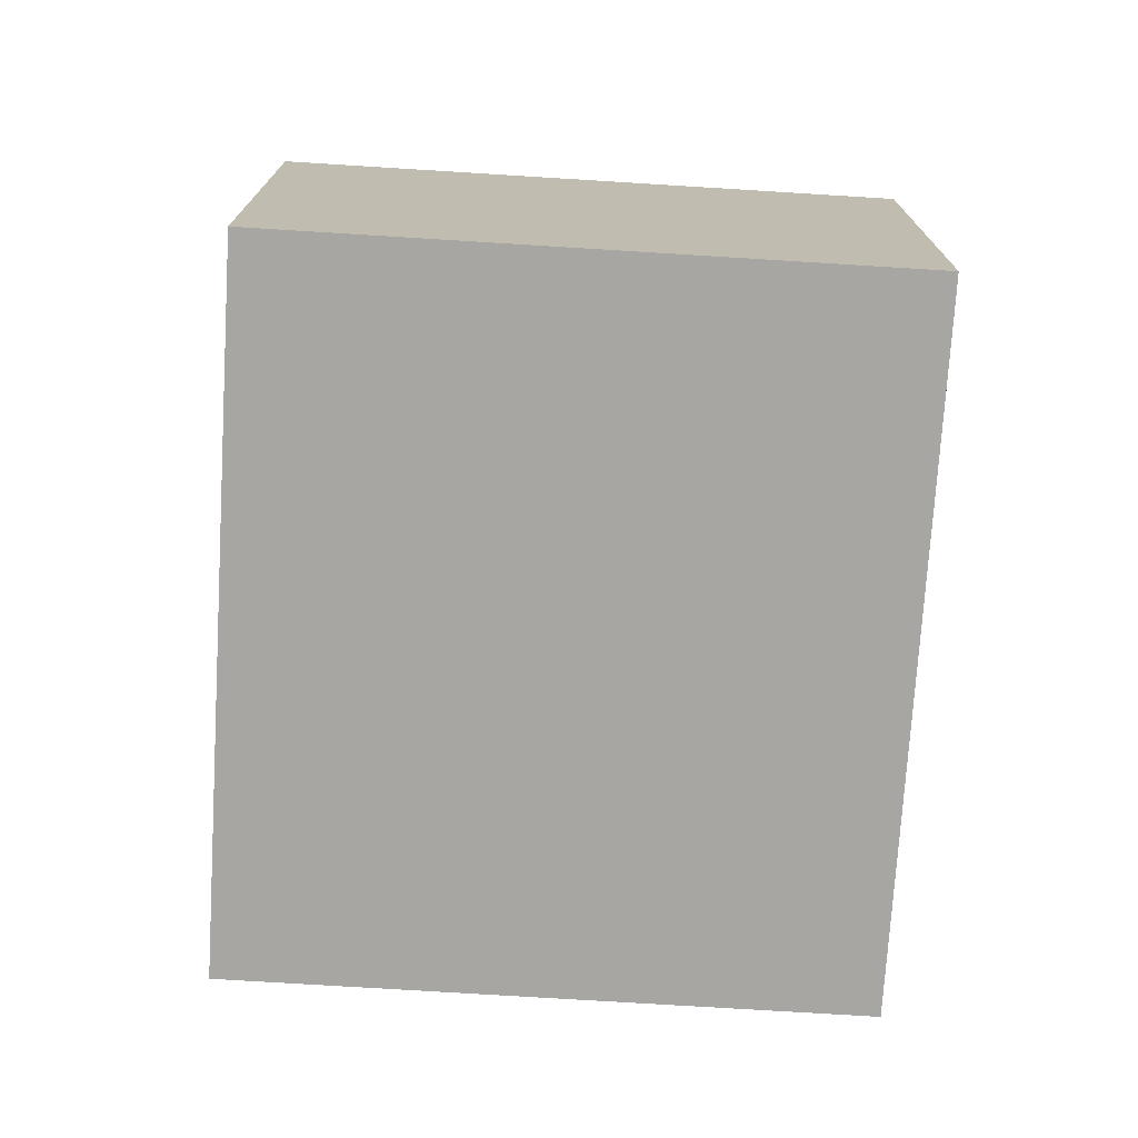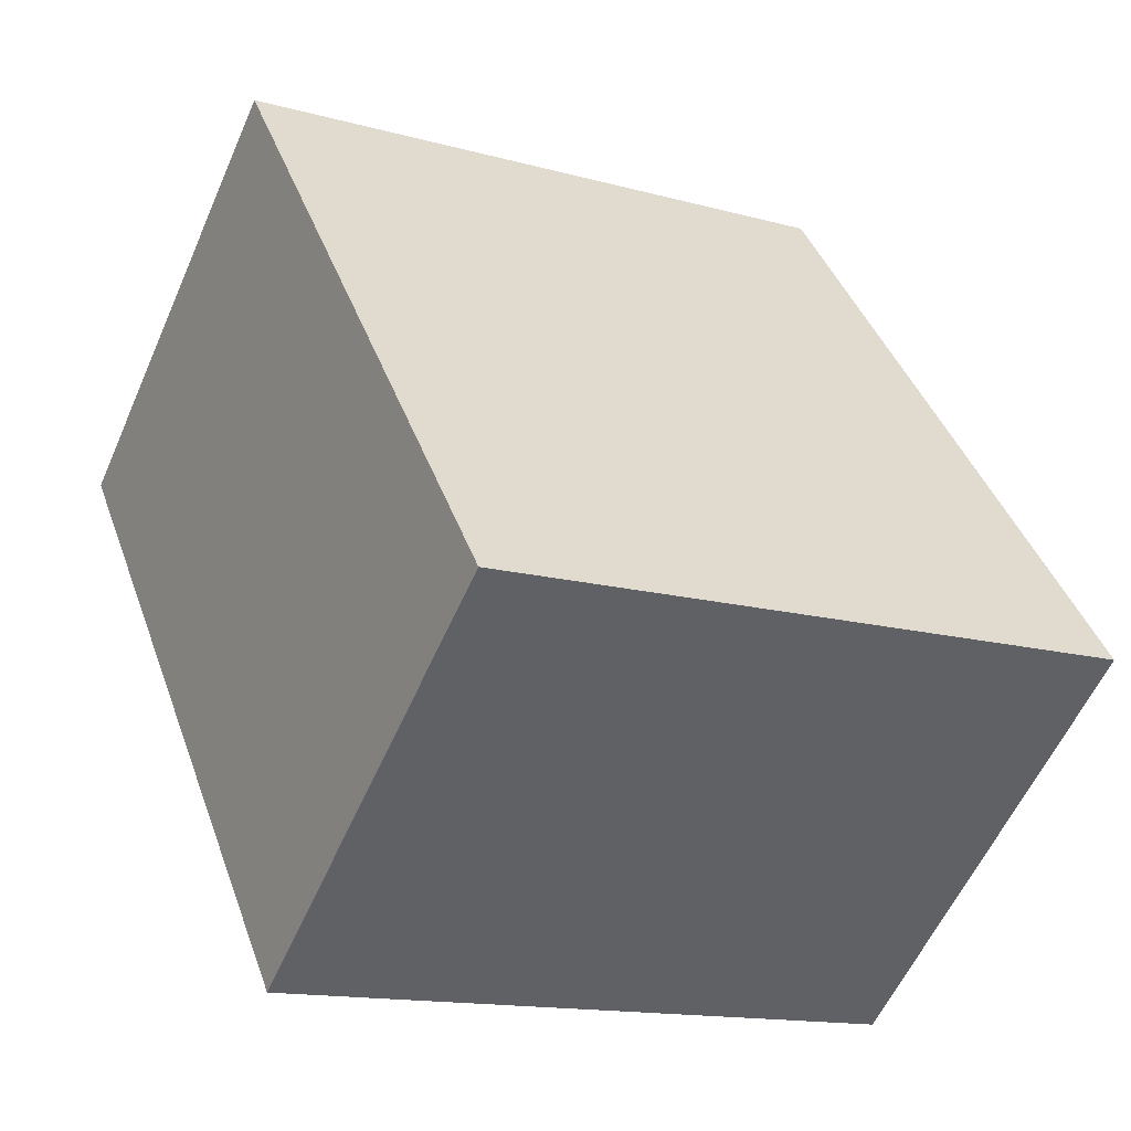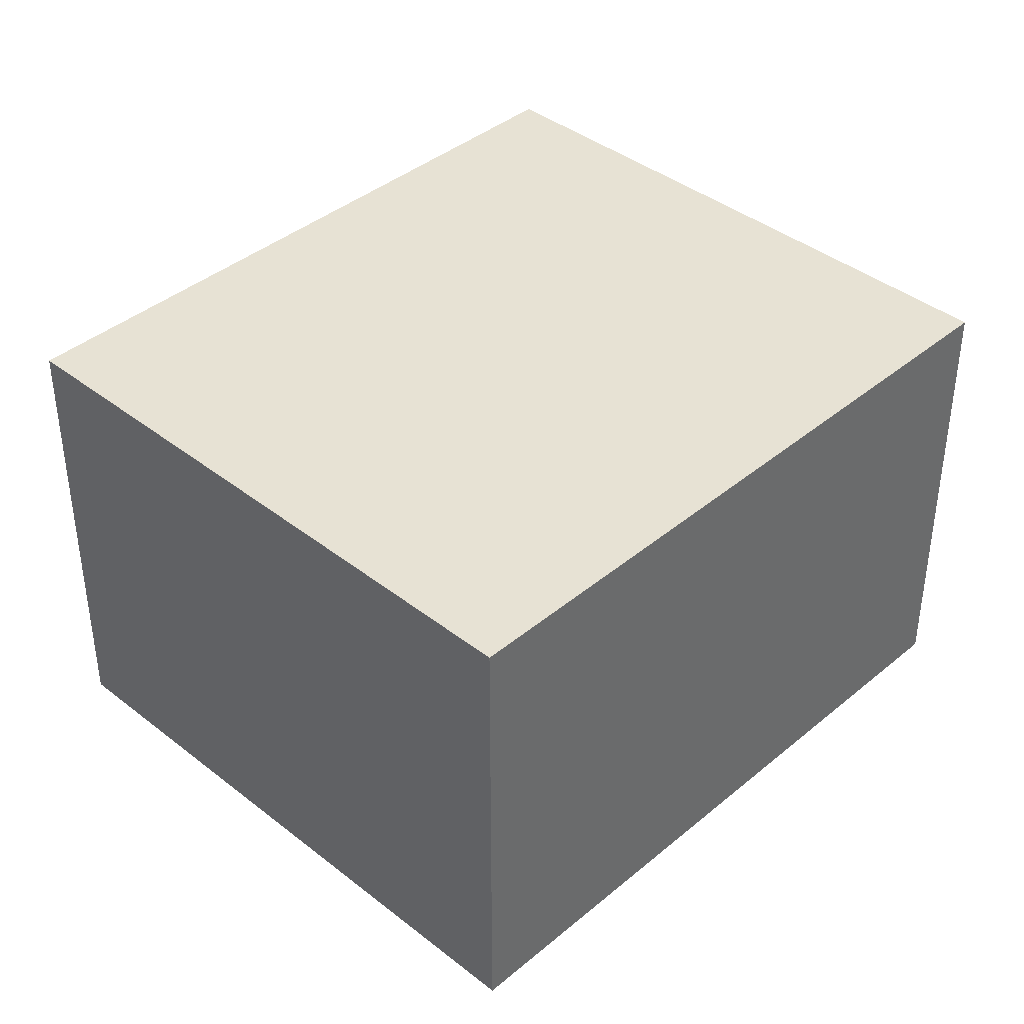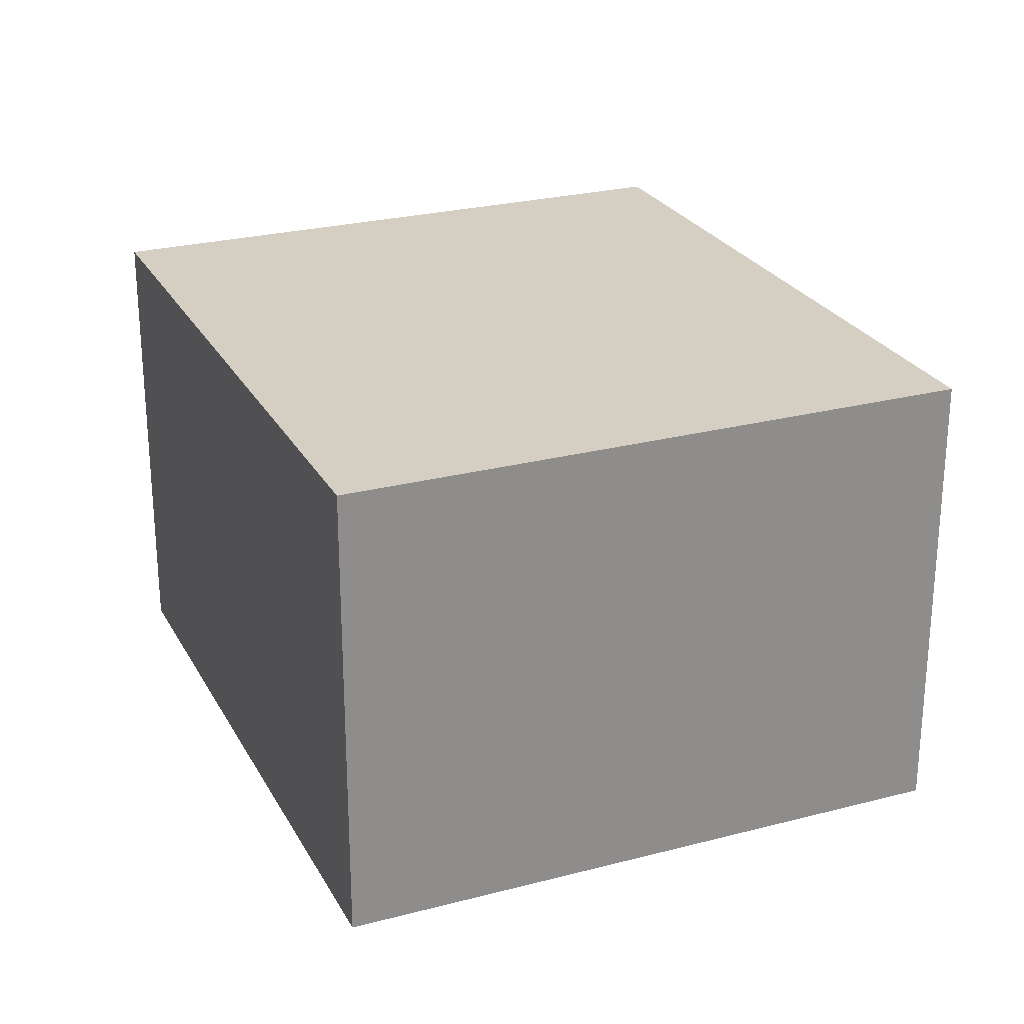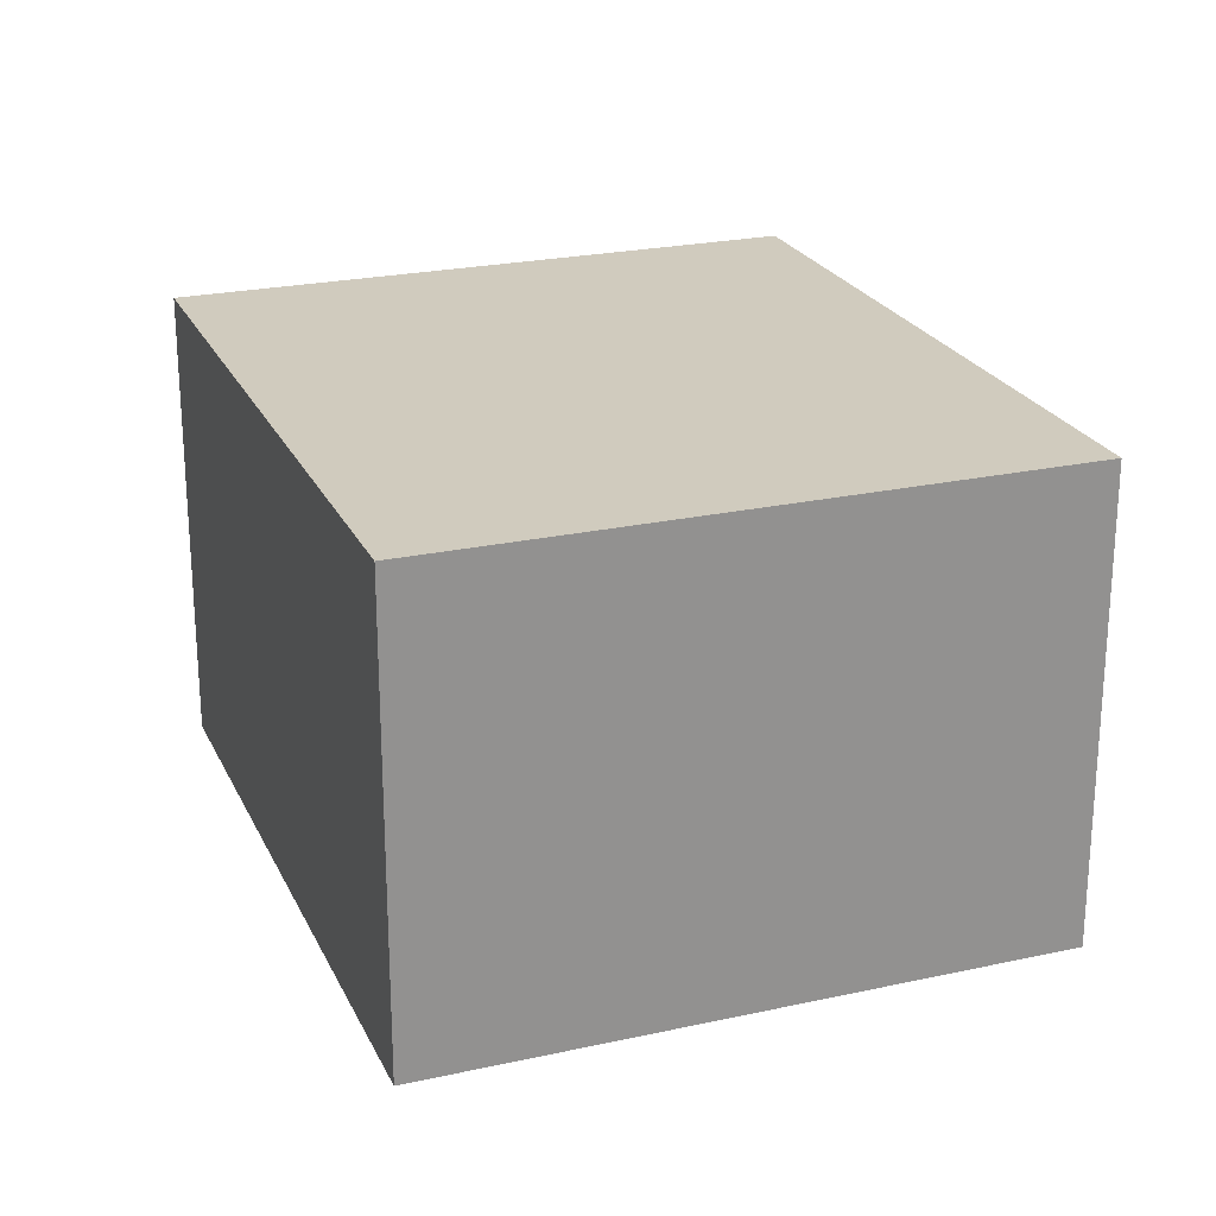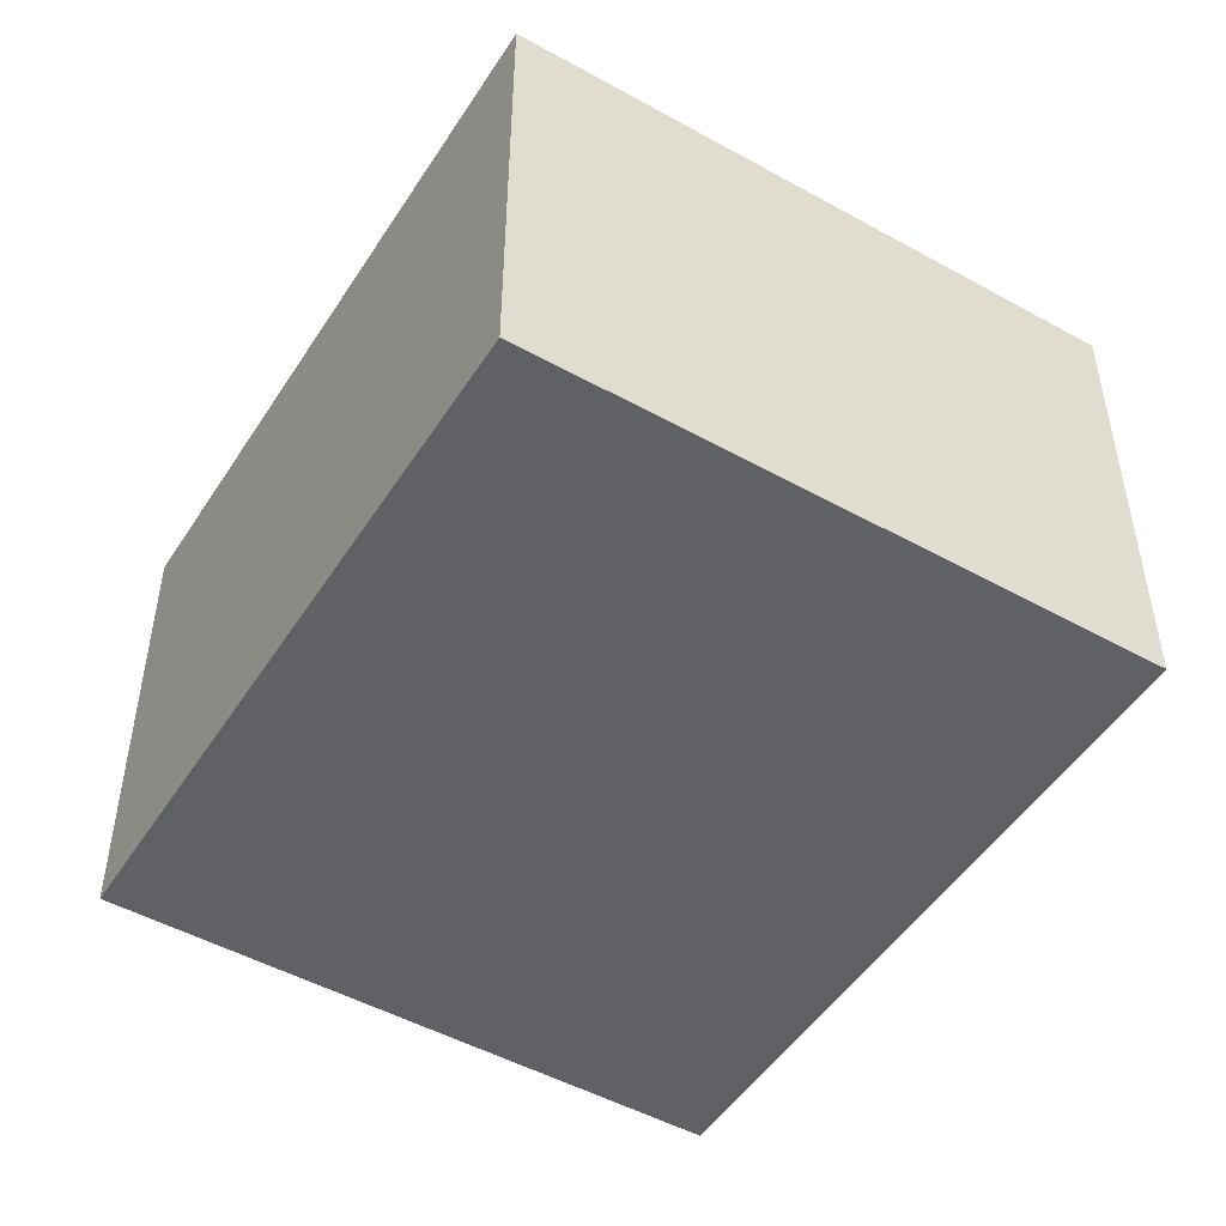
<metadata>
{"format":"obj","ext":"obj","renderer":"f3d","projection":"perspective","resolution":1024,"background":"white","views":[{"elev":-74.0,"azim":17.0,"up":"+Y"},{"elev":-57.6,"azim":156.4,"up":"+Z"},{"elev":39.9,"azim":-115.3,"up":"+Y"},{"elev":25.5,"azim":-2.3,"up":"+Y"},{"elev":23.5,"azim":-179.8,"up":"+Y"},{"elev":-49.4,"azim":-11.0,"up":"+Y"}]}
</metadata>
<code>
v  0 1.946 1.192e-16
v  3.555 1.946 1.866
v  2.504 1.946 -0.939
v  1.051 1.946 2.804
v  2.504 5.75e-17 -0.939
v  0 0 0
v  1.051 -1.717e-16 2.804
v  3.555 -1.143e-16 1.866
g defaultobject
f 1 2 3
f 2 1 4
f 5 1 3
f 1 5 6
f 6 4 1
f 4 6 7
f 7 2 4
f 2 7 8
f 8 3 2
f 3 8 5
f 8 6 5
f 6 8 7

</code>
